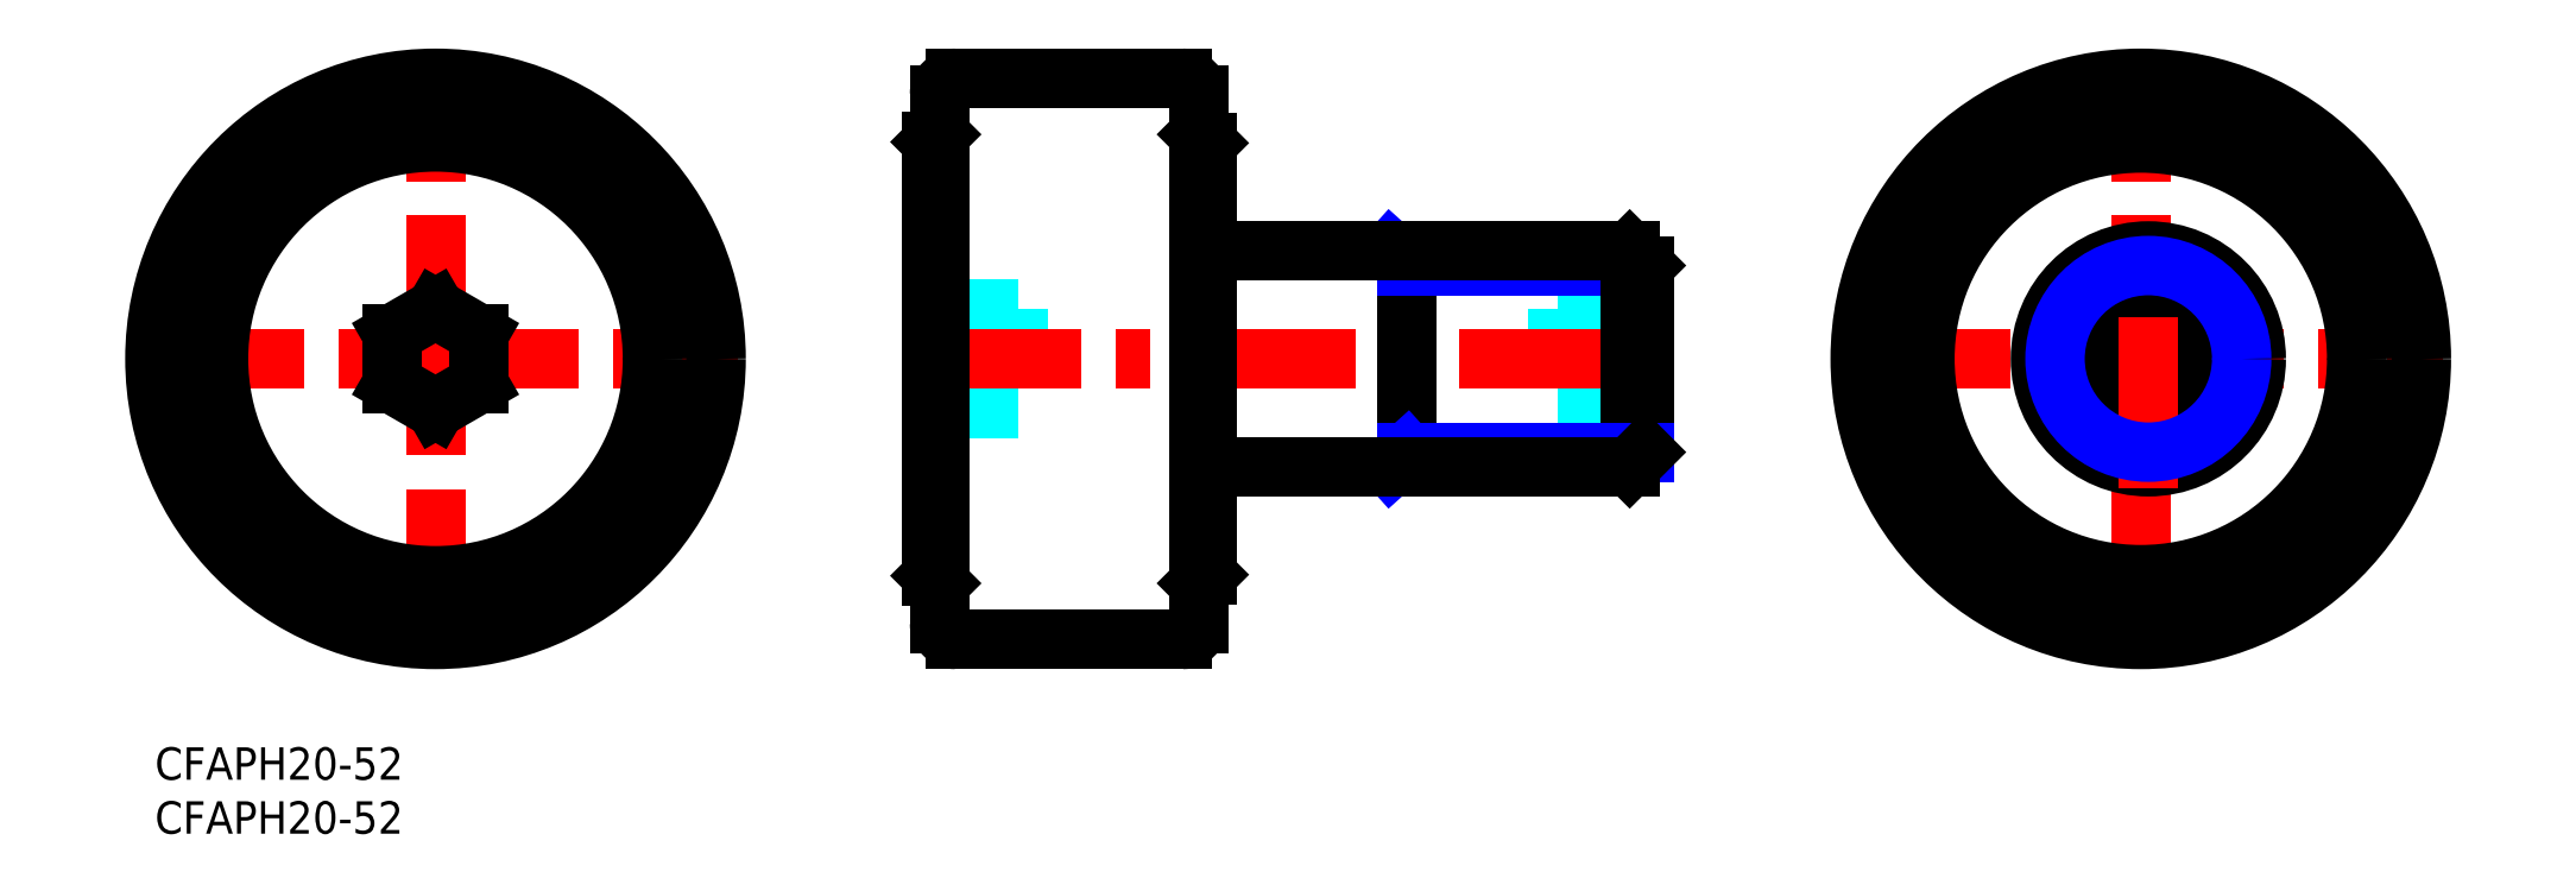
<metadata>
{"format":"dxf","ext":"dxf","renderer":"ezdxf+matplotlib","layout":"modelspace","background":"white","min_lineweight":24,"dpi":150}
</metadata>
<code>
0
SECTION
2
ENTITIES
0
INSERT
8
MSM_CONTINUOUS
2
*U15
10
0
20
0
30
0
0
INSERT
8
MSM_CONTINUOUS
2
*U16
10
0
20
0
30
0
0
LINE
8
MSM_CENTER
10
-2
20
36
30
0
11
54
21
36
31
0
0
LINE
8
MSM_CENTER
10
26
20
8
30
0
11
26
21
64
31
0
0
CIRCLE
8
MSM_CONTINUOUS
10
26
20
36
30
0
40
26
0
CIRCLE
8
MSM_CONTINUOUS
10
26
20
36
30
0
40
20.8
0
CIRCLE
8
MSM_CONTINUOUS
10
26
20
36
30
0
40
20.1
0
LINE
8
MSM_CONTINUOUS
10
26
20
40.62
30
0
11
30
21
38.31
31
0
0
LINE
8
MSM_CONTINUOUS
10
30
20
38.31
30
0
11
30
21
33.69
31
0
0
LINE
8
MSM_CONTINUOUS
10
30
20
33.69
30
0
11
26
21
31.38
31
0
0
LINE
8
MSM_CONTINUOUS
10
26
20
31.38
30
0
11
22
21
33.69
31
0
0
LINE
8
MSM_CONTINUOUS
10
22
20
33.69
30
0
11
22
21
38.31
31
0
0
LINE
8
MSM_CONTINUOUS
10
22
20
38.31
30
0
11
26
21
40.62
31
0
0
LINE
8
MSM_DASHED
10
80
20
40.62
30
0
11
72
21
40.62
31
0
0
LINE
8
MSM_DASHED
10
130
20
40.62
30
0
11
138
21
40.62
31
0
0
LINE
8
MSM_DASHED
10
130
20
31.38
30
0
11
138
21
31.38
31
0
0
LINE
8
MSM_DASHED
10
80
20
31.38
30
0
11
72
21
31.38
31
0
0
LINE
8
MSM_DASHED
10
80
20
33.69
30
0
11
72
21
33.69
31
0
0
LINE
8
MSM_DASHED
10
80
20
38.31
30
0
11
72
21
38.31
31
0
0
LINE
8
MSM_DASHED
10
80
20
40.62
30
0
11
80
21
31.38
31
0
0
LINE
8
MSM_DASHED
10
130
20
33.69
30
0
11
138
21
33.69
31
0
0
LINE
8
MSM_DASHED
10
130
20
38.31
30
0
11
138
21
38.31
31
0
0
LINE
8
MSM_DASHED
10
130
20
40.62
30
0
11
130
21
31.38
31
0
0
LINE
8
MSM_CENTER
10
70
20
36
30
0
11
140
21
36
31
0
0
LINE
8
MSM_CONTINUOUS
10
72
20
15.9
30
0
11
72.7
21
15.2
31
0
0
LINE
8
MSM_CONTINUOUS
10
72.7
20
56.8
30
0
11
72
21
56.1
31
0
0
LINE
8
MSM_CONTINUOUS
10
72
20
56.1
30
0
11
72
21
15.9
31
0
0
LINE
8
MSM_CONTINUOUS
10
97.5
20
56
30
0
11
96.7
21
56.8
31
0
0
LINE
8
MSM_CONTINUOUS
10
96.7
20
15.2
30
0
11
97.5
21
16
31
0
0
LINE
8
MSM_CONTINUOUS
10
97.5
20
56
30
0
11
97.5
21
16
31
0
0
LINE
8
MSM_CONTINUOUS
10
72.7
20
60.5
30
0
11
72.7
21
11.5
31
0
0
LINE
8
MSM_CONTINUOUS
10
96.7
20
60.5
30
0
11
96.7
21
11.5
31
0
0
LINE
8
MSM_NARROW
10
114.5
20
46
30
0
11
116
21
44.65
31
0
0
LINE
8
MSM_CONTINUOUS
10
116
20
46
30
0
11
116
21
26
31
0
0
LINE
8
MSM_NARROW
10
114.5
20
26
30
0
11
116
21
27.35
31
0
0
LINE
8
MSM_CENTER
10
156
20
36
30
0
11
212
21
36
31
0
0
LINE
8
MSM_CENTER
10
184
20
8
30
0
11
184
21
64
31
0
0
CIRCLE
8
MSM_CONTINUOUS
10
184
20
36
30
0
40
26
0
CIRCLE
8
MSM_CONTINUOUS
10
184
20
36
30
0
40
20
0
CIRCLE
8
MSM_CONTINUOUS
10
184
20
36
30
0
40
20.8
0
CIRCLE
8
MSM_CONTINUOUS
10
184.7
20
36
30
0
40
10
0
LINE
8
MSM_CONTINUOUS
10
180
20
38.31
30
0
11
180
21
33.69
31
0
0
LINE
8
MSM_CONTINUOUS
10
180
20
33.69
30
0
11
184
21
31.38
31
0
0
LINE
8
MSM_CONTINUOUS
10
184
20
31.38
30
0
11
188
21
33.69
31
0
0
LINE
8
MSM_CONTINUOUS
10
188
20
33.69
30
0
11
188
21
38.31
31
0
0
LINE
8
MSM_CONTINUOUS
10
184
20
40.62
30
0
11
188
21
38.31
31
0
0
LINE
8
MSM_CONTINUOUS
10
184
20
40.62
30
0
11
180
21
38.31
31
0
0
LINE
8
MSM_NARROW
10
116
20
44.65
30
0
11
138
21
44.65
31
0
0
LINE
8
MSM_CONTINUOUS
10
97.5
20
46
30
0
11
136.6
21
46
31
0
0
LINE
8
MSM_CONTINUOUS
10
138
20
27.35
30
0
11
138
21
44.65
31
0
0
LINE
8
MSM_CONTINUOUS
10
138
20
44.65
30
0
11
136.6
21
46
31
0
0
LINE
8
MSM_CONTINUOUS
10
136.6
20
46
30
0
11
136.6
21
26
31
0
0
LINE
8
MSM_NARROW
10
116
20
27.35
30
0
11
138
21
27.35
31
0
0
LINE
8
MSM_CONTINUOUS
10
97.5
20
26
30
0
11
136.6
21
26
31
0
0
LINE
8
MSM_CONTINUOUS
10
136.6
20
26
30
0
11
138
21
27.35
31
0
0
LINE
8
MSM_CENTER
10
184.7
20
24
30
0
11
184.7
21
48
31
0
0
CIRCLE
8
MSM_NARROW
10
184.7
20
36
30
0
40
8.647
0
LINE
8
MSM_CONTINUOUS
10
74.2
20
62
30
0
11
95.2
21
62
31
0
0
LINE
8
MSM_CONTINUOUS
10
74.2
20
10
30
0
11
95.2
21
10
31
0
0
ARC
8
MSM_CONTINUOUS
10
74.2
20
60.5
30
0
40
1.5
50
90
51
180
0
ARC
8
MSM_CONTINUOUS
10
95.2
20
60.5
30
0
40
1.5
50
0
51
90
0
ARC
8
MSM_CONTINUOUS
10
74.2
20
11.5
30
0
40
1.5
50
180
51
270
0
ARC
8
MSM_CONTINUOUS
10
95.2
20
11.5
30
0
40
1.5
50
270
51
0
0
ENDSEC
0
EOF

</code>
